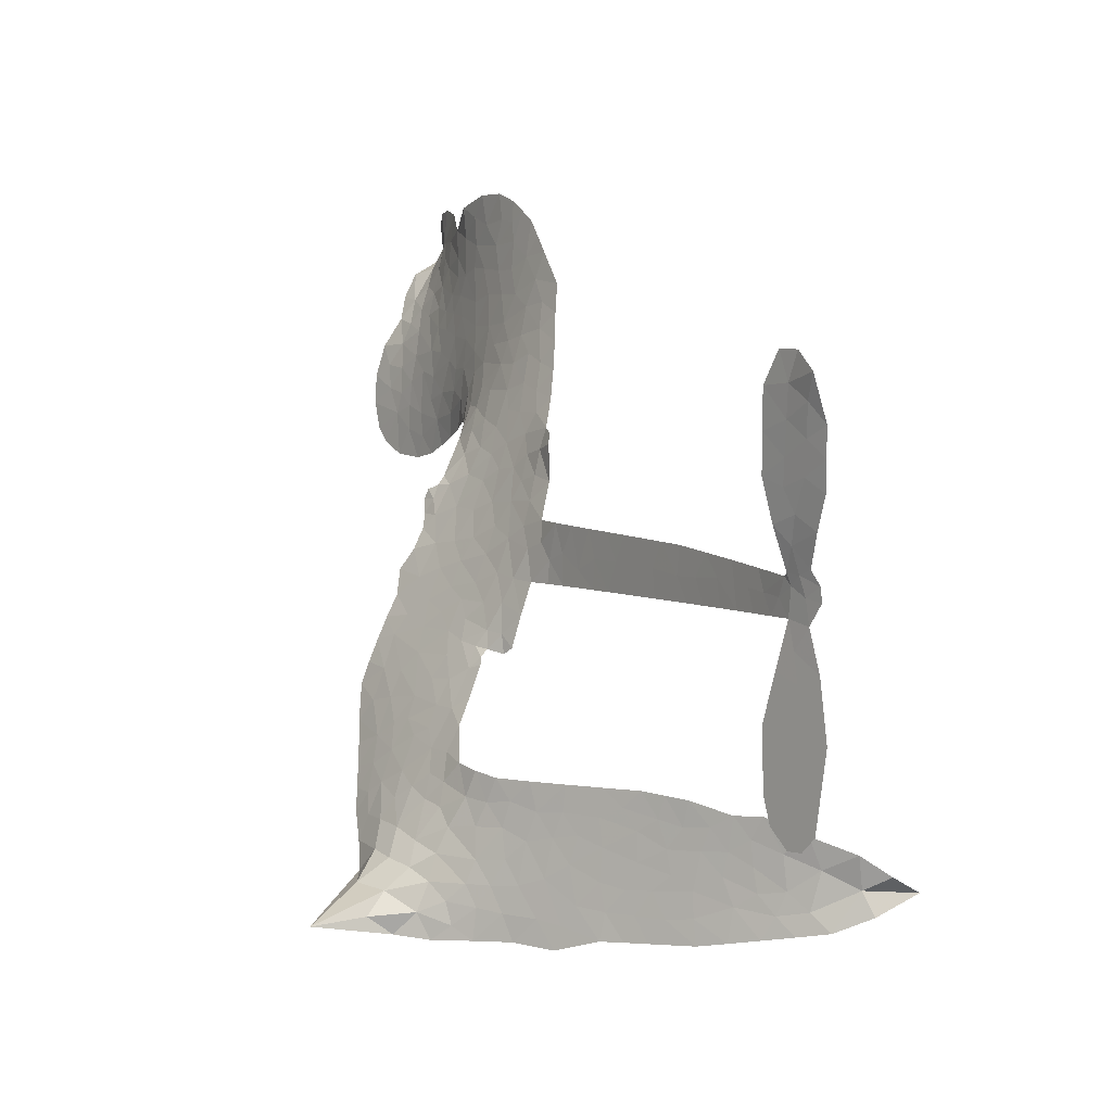
<metadata>
{"format":"obj","ext":"obj","renderer":"f3d","projection":"perspective","resolution":1024,"background":"white","views":[{"elev":4.0,"azim":48.4,"up":"+Y"}]}
</metadata>
<code>
v -6.902 0.6106 0.2257
v -6.883 0.6863 0.2142
v -6.846 0.7544 0.1893
v -6.87 0.8126 0.1564
v -6.867 0.8688 0.1258
v -6.833 0.9432 0
v -6.793 0.9889 0.102
v -6.747 1.015 0.135
v -6.703 1.022 0.1547
v -6.641 1.008 0.1819
v -6.577 0.9634 0.2241
v -6.509 1.013 0.2597
v -6.414 1.037 0.2811
v -6.334 1.035 0.2947
v -6.272 1.014 0.3046
v -6.193 0.9656 0.3194
v -6.06 0.8156 0.357
v -6.051 0.7499 0.3705
v -5.968 0.4934 0.4716
v -5.942 0.4822 0.486
v -5.927 0.459 0.5
v -5.919 0.2935 0.5272
v -5.404 0.2676 0.6118
v -5.055 0.2289 0.6795
v -5.043 0.2366 0.6864
v -5.078 0.4165 0.7179
v -5.061 0.5866 0.7338
v -5.017 0.6544 0.7382
v -4.967 0.6523 0.741
v -4.921 0.612 0.75
v -4.904 0.515 0.73
v -4.918 0.3886 0.7164
v -4.977 0.2454 0.6913
v -4.957 0.2156 0.6867
v -4.954 0.1843 0.6845
v -4.99 0.1378 0.6806
v -4.963 0.04852 0.6797
v -4.943 -0.08283 0.6797
v -4.972 -0.2575 0.6797
v -5.006 -0.2912 0.6797
v -5.043 -0.2925 0.6797
v -5.088 -0.2503 0.6797
v -5.106 -0.1908 0.6797
v -5.108 -0.05493 0.6797
v -5.045 0.149 0.6784
v -5.933 0.1574 0.5463
v -5.964 0.01165 0.5748
v -5.989 -0.003594 0.5774
v -6.032 0.005427 0.5876
v -6.039 -0.01131 0.6008
v -6.029 -0.02825 0.6103
v -6.033 -0.1588 0.669
v -5.993 -0.2322 0.7013
v -5.879 -0.2518 0.6935
v -5.544 -0.2504 0.5832
v -5.442 -0.2616 0.546
v -5.354 -0.2862 0.5055
v -5.294 -0.2832 0.4795
v -5.127 -0.3517 0.3786
v -5.085 -0.3967 0.324
v -5.078 -0.4371 0.25
v -5.11 -0.4798 0.3476
v -5.175 -0.5146 0.4048
v -5.428 -0.5634 0.5381
v -5.628 -0.5746 0.6229
v -5.728 -0.6052 0.662
v -5.82 -0.598 0.6969
v -5.99 -0.6084 0.7854
v -6.057 -0.6001 0.8353
v -6.135 -0.5717 1
v -6.243 -0.4931 0.7852
v -6.335 -0.3787 0.7241
v -6.408 -0.1834 0.6592
v -6.424 -0.1036 0.64
v -6.374 0.1046 0.5732
v -6.386 0.1613 0.5548
v -6.358 0.2087 0.5366
v -6.352 0.2561 0.5138
v -6.378 0.3238 0.488
v -6.369 0.3457 0.4836
v -6.344 0.3556 0.475
v -6.341 0.3759 0.4601
v -6.361 0.463 0.3966
v -6.393 0.4955 0.3579
v -6.435 0.5006 0.3262
v -6.638 0.4187 0.2586
v -6.702 0.407 0.2511
v -6.786 0.4151 0.2439
v -6.845 0.4441 0.2394
v -6.877 0.4785 0.2368
v -6.899 0.5413 0.2319
v -5.489 0.1532 0.5994
v -5.035 0.2111 0.682
v -6.307 0.3589 0.4707
v -6.066 0.009824 0.5938
v -6.031 -0.0935 0.6381
v -6.346 0.3231 0.4874
v -5.973 0.4458 0.4858
v -5.949 0.08459 0.5622
v -5.267 0.1511 0.6359
v -5.009 0.2327 0.688
v -5.156 0.1501 0.6569
v -5.1 0.1496 0.6682
v -6.365 0.2901 0.4976
v -6.044 0.04598 0.5788
v -5.06 0.3265 0.7066
v -4.997 0.1913 0.6836
v -5.02 0.2879 0.6984
v -5.135 -0.4268 0.3594
v -5.027 -0.2363 0.6797
v -6.294 0.4273 0.4356
v -6.065 -0.03726 0.6142
v -6.323 0.2871 0.5014
v -6.8 0.5175 0.2382
v -6.712 0.9408 0.1552
v -6.405 0.5727 0.3324
v -5.923 0.3764 0.5019
v -5.999 0.04042 0.574
v -5.23 0.2482 0.6416
v -5.142 0.2386 0.6585
v -6.119 0.06642 0.5787
v -6.055 0.4787 0.4567
v -6.289 0.225 0.5268
v -6.32 0.5356 0.378
v -6.014 0.1084 0.5604
v -5.074 0.1874 0.6737
v -6.149 -0.01534 0.6088
v -5.123 0.1931 0.6633
v -5.175 0.1983 0.6528
v -6.312 0.148 0.5563
v -5.319 -0.3897 0.4835
v -5.076 0.04705 0.6798
v -4.994 0.5916 0.7367
v -4.948 0.317 0.7065
v -4.958 -0.1702 0.6797
v -6.769 0.8358 0.1614
v -5.211 0.1506 0.6462
v -5.322 -0.333 0.4878
v -5.029 0.08805 0.6796
v -5.421 -0.3665 0.5314
v -5.21 -0.3174 0.436
v -5.261 -0.3584 0.4558
v -6.341 0.9144 0.2996
v -6.009 -0.4852 0.7746
v -6.838 0.5791 0.2303
v -6.689 0.5174 0.2508
v -6.773 0.9302 0.111
v -6.181 0.3699 0.4757
v -6.136 -0.1231 0.6496
v -5.07 0.5015 0.7265
v -5.002 0.3475 0.709
v -6.814 0.8017 0.1686
v -6.746 0.7226 0.2103
v -6.761 0.7784 0.189
v -6.655 0.7775 0.2197
v -6.708 0.8148 0.1922
v -5.301 -0.539 0.4788
v -5.196 -0.3877 0.4135
v -6.321 0.9739 0.2993
v -6.172 0.7659 0.3529
v -6.017 -0.5495 0.8021
v -6.678 0.4602 0.2536
v -6.536 0.4598 0.2803
v -6.744 0.4777 0.2454
v -6.246 0.3824 0.4638
v -6.079 -0.1249 0.6517
v -6.11 -0.2135 0.6851
v -6.707 0.7602 0.2092
v -6.66 0.6712 0.2398
v -6.626 0.8746 0.2106
v -6.721 0.8774 0.1665
v -6.394 0.9658 0.2852
v -6.26 0.9197 0.3145
v -6.109 0.775 0.3597
v -5.905 -0.6033 0.7377
v -6.086 -0.5083 0.8371
v -6.253 0.3094 0.4939
v -6.191 0.4916 0.4282
v -6.657 0.8309 0.2071
v -6.577 0.8073 0.2406
v -6.127 0.8906 0.3381
v -6.305 0.482 0.4059
v -5.965 -0.5231 0.7629
v -5.914 -0.4306 0.7213
v -6.234 0.4448 0.4387
v -6.149 0.8281 0.3449
v -6.01 0.6214 0.4135
v -6.257 0.5096 0.4069
v -6.199 0.881 0.329
v -6.242 0.6356 0.3697
v -6.125 0.6589 0.3864
v -6.267 0.5746 0.3811
v -6.101 0.7148 0.3747
v -6.183 0.5758 0.4007
v -6.337 0.639 0.3427
v -6.03 0.6856 0.3907
v -6.318 0.5891 0.3617
v -6.068 0.6379 0.4009
v -6.118 0.5916 0.408
v -6.055 0.5742 0.4239
v -6.102 0.5266 0.4322
v -5.989 0.5574 0.4395
v -6.126 0.4566 0.4521
v -6.032 0.5264 0.4445
v -6.369 0.5388 0.3566
v -6.114 0.01814 0.5947
v -6.165 0.03669 0.5908
v -6.195 0.1323 0.5591
v -6.248 -0.01739 0.6117
v -4.945 0.5578 0.7369
v -5.005 0.524 0.7299
v -5.017 0.4532 0.722
v -6.744 0.5938 0.2361
v -6.745 0.5357 0.2418
v -6.051 0.3289 0.5029
v -6.811 0.6915 0.211
v -6.51 0.5741 0.2908
v -6.05 -0.2157 0.6893
v -6.083 -0.3198 0.7251
v -6.037 -0.2771 0.7096
v -6.091 -0.2654 0.705
v -6.192 -0.272 0.7037
v -6.139 -0.2998 0.7171
v -5.995 -0.369 0.7315
v -6.215 -0.3791 0.7473
v -6.031 -0.33 0.7248
v -6.073 -0.405 0.7615
v -5.961 -0.3009 0.71
v -6.188 -0.3288 0.7274
v -6.372 -0.2812 0.6901
v -6.142 -0.385 0.7569
v -6.641 0.9404 0.1933
v -6.673 0.8989 0.1846
v -6.452 0.9873 0.2717
v -6.508 0.9397 0.2538
v -6.444 0.9205 0.2745
v -6.499 0.8511 0.2617
v -6.233 0.9897 0.3118
v -6.274 0.9666 0.3078
v -6.086 -0.5586 0.8842
v -6.164 -0.4987 0.8518
v -6.589 0.7212 0.2505
v -6.16 0.9281 0.3281
v -6.293 0.7994 0.3236
v -6.249 0.171 0.5464
v -6.259 0.09857 0.5721
v -6.157 0.2432 0.5222
v -6.223 0.2329 0.5242
v -6.183 0.1901 0.5395
v -6.116 0.1465 0.5533
v -6.306 -0.1224 0.6463
v -5.025 0.3981 0.7155
v -4.97 0.4174 0.7185
v -4.911 0.4518 0.7232
v -4.957 0.489 0.7269
v -6.788 0.5672 0.2347
v -6.796 0.6299 0.2253
v -6.738 0.6583 0.2266
v -5.979 0.3322 0.5093
v -6.07 0.4032 0.4783
v -6.796 0.7407 0.1974
v -6.458 0.5524 0.3121
v -6.457 0.6289 0.3038
v -6.485 0.4803 0.2987
v -6.607 0.5028 0.2655
v -6.53 0.5185 0.2851
v -6.581 0.5681 0.2703
v -6.552 0.6464 0.2714
v -6.059 -0.4593 0.7878
v -6.01 -0.4261 0.7543
v -6.122 -0.4461 0.7952
v -6.186 -0.4377 0.7847
v -5.925 -0.3612 0.7124
v -5.712 -0.2513 0.6428
v -5.902 -0.3066 0.7002
v -5.859 -0.3566 0.6932
v -5.795 -0.2516 0.6703
v -5.846 -0.4236 0.6962
v -5.874 -0.4818 0.7136
v -5.74 -0.368 0.6548
v -5.842 -0.2991 0.6848
v -5.929 -0.4828 0.7373
v -5.845 -0.5387 0.7058
v -5.801 -0.3801 0.6767
v -5.779 -0.3153 0.666
v -5.769 -0.5425 0.6752
v -5.719 -0.3113 0.6458
v -5.754 -0.4553 0.6647
v -5.629 -0.3767 0.6146
v -5.813 -0.4757 0.6883
v -5.628 -0.2509 0.6131
v -5.683 -0.3567 0.6342
v -5.7 -0.4195 0.6426
v -5.636 -0.3138 0.6166
v -5.682 -0.5054 0.6397
v -5.553 -0.3357 0.5857
v -5.936 -0.242 0.7027
v -6.561 0.8968 0.2353
v -6.606 0.7675 0.2374
v -6.64 0.7282 0.2343
v -6.555 0.7604 0.2548
v -6.523 0.8034 0.2592
v -6.529 0.7041 0.2708
v -6.427 0.7844 0.2913
v -6.499 0.7523 0.2734
v -6.462 0.6961 0.2928
v -6.4 0.6669 0.3173
v -6.383 0.6187 0.3315
v -6.337 0.7253 0.3253
v -6.41 0.7264 0.3044
v -6.258 0.8546 0.3226
v -6.321 0.8554 0.3098
v -6.229 0.7973 0.337
v -6.396 0.8623 0.291
v -6.361 0.8006 0.3071
v -6.263 0.7316 0.3424
v -6.206 0.076 0.5786
v -6.252 0.04071 0.5919
v -6.399 0.0003919 0.6113
v -6.319 0.06222 0.5866
v -6.387 0.05252 0.5936
v -6.347 0.01535 0.6036
v -6.354 -0.06175 0.628
v -6.15 0.1079 0.5663
v -6.074 0.1044 0.5645
v -6.048 0.1718 0.5454
v -6.368 -0.1343 0.6483
v -6.259 -0.3047 0.7103
v -6.853 0.638 0.2217
v -5.979 0.3891 0.4951
v -6.129 0.3979 0.472
v -6.177 0.4298 0.4535
v -6.123 0.3257 0.4968
v -6.026 0.4337 0.4769
v -6.587 0.4393 0.2675
v -6.507 0.624 0.2876
v -6.604 0.6672 0.2543
v -6.636 0.6073 0.2533
v -6.693 0.6214 0.2406
v -5.714 -0.5512 0.6543
v -5.633 -0.4504 0.6182
v -6.549 0.8486 0.2449
v -6.449 0.8675 0.2761
v -6.296 0.6821 0.3446
v -6.292 -0.06176 0.6271
v -6.221 -0.1108 0.6437
v -6.411 -0.05162 0.6271
v -5.991 0.1617 0.5475
v -5.957 0.2285 0.5353
v -6.101 0.2102 0.5342
v -6.033 0.2484 0.5264
v -6.028 0.3746 0.4925
v -6.186 0.3034 0.4999
v -6.641 0.5497 0.2572
v -5.619 -0.5121 0.6153
v -5.528 -0.569 0.5793
v -5.521 -0.4579 0.5739
v -5.578 -0.5718 0.6006
v -5.556 -0.5131 0.5895
v -5.491 -0.5154 0.5625
v -5.578 -0.4612 0.5968
v -5.553 -0.4009 0.5858
v -5.437 -0.45 0.538
v -5.491 -0.3678 0.561
v -5.457 -0.3192 0.5482
v -5.401 -0.3145 0.525
v -5.493 -0.256 0.5649
v -5.711 0.1553 0.5668
v -5.662 0.2805 0.5732
v -5.985 0.2768 0.5228
v -6.091 0.2721 0.5162
v -5.435 -0.5069 0.5385
v -5.356 -0.4753 0.5021
v -5.365 -0.5512 0.5102
v -5.256 -0.4354 0.4493
v -5.508 -0.3069 0.569
v -5.822 0.1563 0.5522
v -5.311 -0.4442 0.4787
v -5.238 -0.5268 0.4437
v -5.276 -0.4869 0.4618
v -5.215 -0.4746 0.4252
v -5.791 0.287 0.5547
v -5.91 0.2445 0.5374
v -5.855 0.2902 0.5441
v -5.035 -0.1584 0.6797
v -4.99 -0.1201 0.6797
v -5.02 -0.03498 0.6797
v -5.107 -0.1229 0.6797
v -5.049 -0.09553 0.6797
v -6.808 0.8815 0.1157
v -6.117 -0.06623 0.6274
v -6.178 -0.06871 0.6288
v -6.182 0.6367 0.3826
v -6.174 0.7011 0.3671
v -6.155 0.5309 0.4213
v -6.289 -0.436 0.7518
v -6.275 -0.3773 0.7348
v -5.585 -0.2889 0.5978
v -6.322 -0.2092 0.6725
v -6.253 -0.2324 0.685
v -6.185 -0.1942 0.6748
v -6.272 -0.1736 0.6639
v -6.14 -0.1732 0.6685
v -6.223 -0.1611 0.6614
v -5.482 -0.421 0.5572
v -5.378 -0.4147 0.5116
v -5.367 -0.362 0.5075
v -5.826 0.2264 0.5506
v -5.878 0.1568 0.5468
v -5.766 0.1946 0.5592
v -5.726 0.2838 0.564
v -5.6 0.1542 0.5828
v -5.706 0.2211 0.5674
v -5.655 0.1548 0.5747
v -5.533 0.2741 0.5922
v -5.627 0.2193 0.5786
v -5.559 0.2097 0.5888
v -5.597 0.2773 0.5826
v -5.544 0.1537 0.591
v -4.953 -0.01716 0.6797
v -5.019 0.02594 0.6797
v -5.092 -0.003942 0.6797
v -6.228 0.6891 0.3594
v -6.39 -0.2323 0.6737
v -6.311 -0.2707 0.6931
v -6.354 -0.3299 0.7075
v -6.302 -0.333 0.7149
v -5.874 0.2079 0.545
v -5.317 0.2579 0.6259
v -5.278 0.2111 0.6334
v -5.378 0.1522 0.6169
v -5.322 0.1516 0.6262
v -5.349 0.2063 0.6213
v -5.413 0.2049 0.6111
v -5.469 0.2708 0.6019
v -5.496 0.215 0.5981
v -5.901 -0.5313 0.7309
v -5.949 -0.5737 0.7601
f 112 206 391
f 186 160 174
f 75 130 76
f 203 122 201
f 105 121 206
f 45 107 93
f 51 50 112
f 123 78 77
f 89 88 114
f 125 118 99
f 1 91 145
f 162 164 87
f 25 108 106
f 43 42 110
f 80 79 97
f 126 93 24
f 58 138 142
f 179 299 180
f 128 129 102
f 105 125 325
f 52 166 167
f 143 159 172
f 240 176 70
f 142 138 131
f 176 240 161
f 223 231 219
f 59 158 109
f 95 112 50
f 117 21 98
f 113 94 97
f 97 104 113
f 104 78 113
f 349 383 22
f 166 112 391
f 105 95 49
f 74 73 327
f 51 112 96
f 82 94 111
f 107 34 101
f 52 218 53
f 323 345 322
f 203 260 122
f 90 89 114
f 167 221 218
f 145 256 257
f 91 90 114
f 298 232 170
f 98 19 334
f 282 183 437
f 77 76 130
f 4 3 152
f 152 5 4
f 56 365 366
f 45 126 103
f 115 9 8
f 8 7 147
f 45 139 36
f 106 151 252
f 147 7 6
f 381 158 375
f 114 145 91
f 246 208 245
f 136 154 156
f 10 9 115
f 19 122 334
f 205 83 124
f 17 174 18
f 84 205 116
f 165 111 94
f 182 83 111
f 162 146 164
f 239 15 159
f 206 207 127
f 129 137 102
f 236 234 235
f 350 250 326
f 172 159 14
f 180 302 342
f 126 45 93
f 322 318 320
f 239 238 15
f 211 150 212
f 5 152 390
f 136 152 154
f 25 93 101
f 31 30 210
f 107 45 36
f 124 192 197
f 161 183 144
f 119 430 137
f 120 119 129
f 296 364 376
f 359 361 355
f 287 274 285
f 363 373 406
f 276 285 281
f 50 49 95
f 53 218 220
f 275 54 297
f 49 48 118
f 126 128 103
f 274 287 294
f 58 57 138
f 78 123 113
f 407 406 131
f 118 105 49
f 375 158 142
f 68 161 69
f 61 109 62
f 421 139 132
f 109 60 59
f 166 52 96
f 423 394 160
f 60 109 61
f 348 349 351
f 85 84 116
f 141 58 142
f 162 87 86
f 43 110 385
f 134 32 151
f 386 385 135
f 110 42 41
f 110 135 385
f 102 103 128
f 57 366 407
f 40 110 41
f 40 39 110
f 421 387 420
f 119 137 129
f 141 158 59
f 37 36 139
f 105 206 95
f 47 118 48
f 94 81 97
f 95 206 112
f 430 433 432
f 432 100 430
f 413 416 369
f 82 81 94
f 177 165 94
f 98 20 19
f 98 21 20
f 97 79 104
f 63 62 109
f 108 151 106
f 117 330 259
f 210 133 211
f 93 107 101
f 83 82 111
f 259 22 117
f 348 99 46
f 47 99 118
f 24 93 25
f 132 139 45
f 35 34 107
f 126 24 128
f 101 34 33
f 118 125 105
f 130 123 77
f 115 8 147
f 128 24 120
f 108 101 33
f 27 133 28
f 108 33 134
f 255 253 254
f 185 111 165
f 28 133 29
f 133 30 29
f 129 128 120
f 110 39 135
f 159 15 14
f 145 114 256
f 193 160 394
f 101 108 25
f 389 388 385
f 36 35 107
f 168 154 153
f 81 80 97
f 372 373 363
f 151 108 134
f 214 114 164
f 145 257 329
f 163 265 335
f 179 233 171
f 390 6 5
f 147 390 171
f 113 123 177
f 177 123 248
f 209 346 392
f 397 396 225
f 261 154 152
f 27 150 211
f 253 252 151
f 152 136 390
f 3 2 216
f 168 169 300
f 261 152 3
f 168 156 154
f 261 153 154
f 234 236 172
f 179 156 155
f 147 171 115
f 64 374 372
f 375 380 381
f 141 142 158
f 142 131 375
f 172 14 13
f 143 173 239
f 308 205 197
f 196 198 187
f 283 175 67
f 161 144 176
f 264 266 163
f 214 146 213
f 85 262 264
f 262 85 116
f 114 88 164
f 87 164 88
f 177 94 113
f 332 148 331
f 112 166 96
f 166 149 403
f 346 209 345
f 223 219 221
f 169 168 153
f 155 156 168
f 265 162 86
f 162 265 146
f 179 180 170
f 11 10 232
f 136 156 171
f 171 156 179
f 12 234 13
f 172 13 234
f 173 311 189
f 189 311 313
f 16 173 189
f 200 198 199
f 288 280 284
f 183 282 144
f 270 184 224
f 70 176 241
f 245 248 123
f 148 165 177
f 188 194 192
f 188 182 185
f 179 155 299
f 179 170 233
f 299 300 242
f 301 302 180
f 188 192 124
f 17 181 186
f 83 182 124
f 438 161 68
f 437 283 279
f 288 290 286
f 220 226 228
f 332 165 148
f 188 185 178
f 17 186 174
f 189 186 181
f 174 193 18
f 185 182 111
f 202 187 200
f 182 188 124
f 16 189 243
f 311 173 312
f 189 313 186
f 194 190 192
f 18 193 196
f 194 188 178
f 190 195 197
f 160 193 174
f 198 196 193
f 122 204 201
f 393 194 199
f 160 313 316
f 304 314 343
f 190 197 192
f 198 193 191
f 197 195 308
f 199 191 393
f 198 191 199
f 395 194 178
f 198 200 187
f 201 200 199
f 204 19 202
f 395 199 194
f 201 395 203
f 332 178 185
f 204 202 200
f 260 331 333
f 201 204 200
f 19 204 122
f 83 205 84
f 197 205 124
f 207 206 121
f 206 127 391
f 324 317 207
f 130 320 246
f 250 350 249
f 123 130 245
f 127 207 209
f 207 121 324
f 30 133 210
f 133 27 211
f 150 26 212
f 210 211 255
f 252 212 26
f 253 255 212
f 146 354 339
f 258 153 216
f 146 214 164
f 256 214 213
f 353 247 333
f 348 46 349
f 2 1 329
f 216 257 258
f 307 263 308
f 354 267 338
f 52 167 218
f 221 220 218
f 221 167 223
f 269 270 227
f 219 226 220
f 53 220 228
f 167 222 223
f 219 220 221
f 402 400 404
f 328 225 229
f 222 229 223
f 269 227 271
f 226 227 224
f 224 273 228
f 397 72 396
f 71 70 241
f 227 226 219
f 226 224 228
f 223 229 231
f 144 269 176
f 273 224 184
f 297 53 228
f 399 251 327
f 231 229 225
f 400 402 399
f 426 427 425
f 71 241 272
f 219 231 227
f 10 115 232
f 233 115 171
f 170 232 233
f 115 233 232
f 11 235 12
f 234 12 235
f 11 232 298
f 236 143 172
f 235 11 298
f 235 237 343
f 299 301 180
f 237 302 304
f 143 239 159
f 173 16 238
f 173 238 239
f 70 69 240
f 161 240 69
f 176 269 271
f 271 231 272
f 338 268 337
f 262 263 217
f 314 312 143
f 189 181 243
f 316 313 244
f 246 245 130
f 249 248 245
f 319 322 321
f 318 207 317
f 250 249 208
f 215 260 333
f 249 245 208
f 248 247 353
f 250 208 324
f 247 248 249
f 325 250 324
f 325 326 250
f 230 399 424
f 400 222 401
f 106 252 26
f 253 151 32
f 255 254 31
f 212 252 253
f 210 255 31
f 253 32 254
f 212 255 211
f 214 256 114
f 257 256 213
f 257 213 258
f 216 2 329
f 339 258 213
f 169 153 258
f 330 117 98
f 326 351 350
f 331 260 203
f 259 330 352
f 3 216 261
f 153 261 216
f 263 262 116
f 266 264 262
f 310 304 305
f 301 242 303
f 265 266 267
f 266 262 217
f 267 266 217
f 265 163 266
f 268 267 217
f 268 338 267
f 263 336 217
f 268 303 337
f 270 269 144
f 227 231 271
f 270 144 282
f 227 270 224
f 272 231 225
f 176 271 241
f 272 225 396
f 241 271 272
f 184 278 276
f 228 273 275
f 276 284 285
f 285 274 277
f 273 276 275
f 284 276 278
f 184 276 273
f 54 275 281
f 175 283 437
f 276 281 275
f 279 184 282
f 278 184 279
f 437 279 282
f 290 288 284
f 376 398 296
f 277 54 281
f 282 184 270
f 438 183 161
f 66 286 67
f 67 286 283
f 279 290 278
f 284 280 285
f 285 280 287
f 277 281 285
f 340 65 295
f 278 290 284
f 292 287 280
f 294 287 292
f 340 286 66
f 341 293 295
f 292 280 293
f 358 359 355
f 279 283 290
f 286 290 283
f 293 280 288
f 291 294 398
f 294 292 289
f 295 293 288
f 289 292 293
f 294 289 296
f 294 291 274
f 340 288 286
f 293 341 289
f 361 362 341
f 365 376 364
f 342 170 180
f 275 297 228
f 237 235 298
f 300 299 155
f 301 299 242
f 168 300 155
f 337 300 169
f 242 337 303
f 342 302 237
f 305 301 303
f 311 312 244
f 336 303 268
f 307 310 306
f 301 305 302
f 305 303 306
f 303 336 306
f 304 302 305
f 307 306 263
f 305 306 310
f 308 263 116
f 307 195 309
f 308 116 205
f 195 307 308
f 309 344 316
f 309 244 315
f 307 309 310
f 315 310 309
f 312 173 143
f 313 311 244
f 314 143 236
f 315 312 314
f 244 309 316
f 186 313 160
f 343 314 236
f 315 314 304
f 315 304 310
f 244 312 315
f 344 309 195
f 393 394 423
f 208 246 317
f 318 317 246
f 75 320 130
f 207 318 209
f 323 251 345
f 320 318 246
f 320 321 322
f 322 319 323
f 320 75 321
f 318 322 209
f 347 74 323
f 327 323 74
f 317 324 208
f 325 324 121
f 105 325 121
f 326 325 125
f 348 326 125
f 350 247 249
f 230 425 399
f 323 327 251
f 427 397 328
f 73 399 327
f 145 329 1
f 216 329 257
f 334 330 98
f 215 352 260
f 332 331 203
f 331 148 333
f 178 332 203
f 332 185 165
f 353 333 148
f 371 247 350
f 122 260 334
f 334 260 352
f 336 263 306
f 265 86 335
f 268 217 336
f 300 337 242
f 337 169 338
f 169 258 339
f 265 354 146
f 146 339 213
f 169 339 338
f 65 340 66
f 288 340 295
f 65 355 295
f 341 295 355
f 237 298 342
f 170 342 298
f 235 343 236
f 304 343 237
f 195 190 344
f 423 344 190
f 346 345 251
f 322 345 209
f 399 425 400
f 391 392 149
f 99 348 125
f 323 319 347
f 413 410 368
f 259 370 22
f 215 351 370
f 326 348 351
f 371 333 247
f 370 351 349
f 371 215 333
f 259 352 215
f 334 352 330
f 148 177 353
f 248 353 177
f 267 354 265
f 339 354 338
f 360 363 357
f 289 341 362
f 357 359 360
f 358 356 359
f 364 140 365
f 360 359 356
f 355 65 358
f 361 359 357
f 356 64 360
f 364 405 140
f 361 357 362
f 355 361 341
f 357 363 405
f 289 362 296
f 360 64 372
f 374 157 373
f 296 362 364
f 362 357 405
f 366 365 140
f 398 376 55
f 366 140 407
f 56 366 57
f 417 415 418
f 365 56 367
f 428 384 383
f 22 370 349
f 215 370 259
f 350 351 371
f 215 371 351
f 373 157 380
f 363 360 372
f 378 375 131
f 373 378 406
f 372 374 373
f 381 380 379
f 365 367 376
f 55 376 367
f 377 410 408
f 46 383 349
f 406 378 131
f 373 380 378
f 63 381 379
f 380 375 378
f 157 379 380
f 63 109 381
f 158 381 109
f 408 382 384
f 22 383 384
f 386 135 38
f 377 408 428
f 428 46 409
f 385 386 389
f 387 386 38
f 389 44 388
f 421 420 37
f 422 44 387
f 386 387 389
f 43 385 388
f 44 389 387
f 171 390 136
f 6 390 147
f 392 391 127
f 166 391 149
f 209 392 127
f 149 392 346
f 394 393 191
f 190 194 393
f 193 394 191
f 423 160 316
f 203 395 178
f 199 395 201
f 272 396 71
f 222 328 229
f 328 397 225
f 291 398 55
f 294 296 398
f 400 328 222
f 401 222 167
f 399 402 251
f 167 403 401
f 404 149 346
f 404 400 401
f 346 251 402
f 166 403 167
f 404 403 149
f 404 401 403
f 346 402 404
f 140 405 363
f 362 405 364
f 407 131 138
f 363 406 140
f 407 138 57
f 140 406 407
f 410 377 368
f 413 411 410
f 428 408 384
f 382 408 410
f 413 414 416
f 382 410 411
f 369 411 413
f 416 414 412
f 436 434 435
f 413 368 414
f 417 416 412
f 92 436 419
f 418 369 416
f 417 419 436
f 139 421 37
f 417 418 416
f 417 412 419
f 387 38 420
f 422 421 132
f 344 423 316
f 421 422 387
f 393 423 190
f 72 397 427
f 399 73 424
f 400 425 328
f 425 427 328
f 425 230 426
f 72 427 426
f 46 428 383
f 377 428 409
f 119 429 430
f 137 430 100
f 432 433 431
f 429 23 433
f 434 431 433
f 433 430 429
f 434 433 23
f 415 417 436
f 92 431 434
f 434 436 92
f 434 23 435
f 415 436 435
f 437 183 438
f 68 175 438
f 437 438 175

</code>
